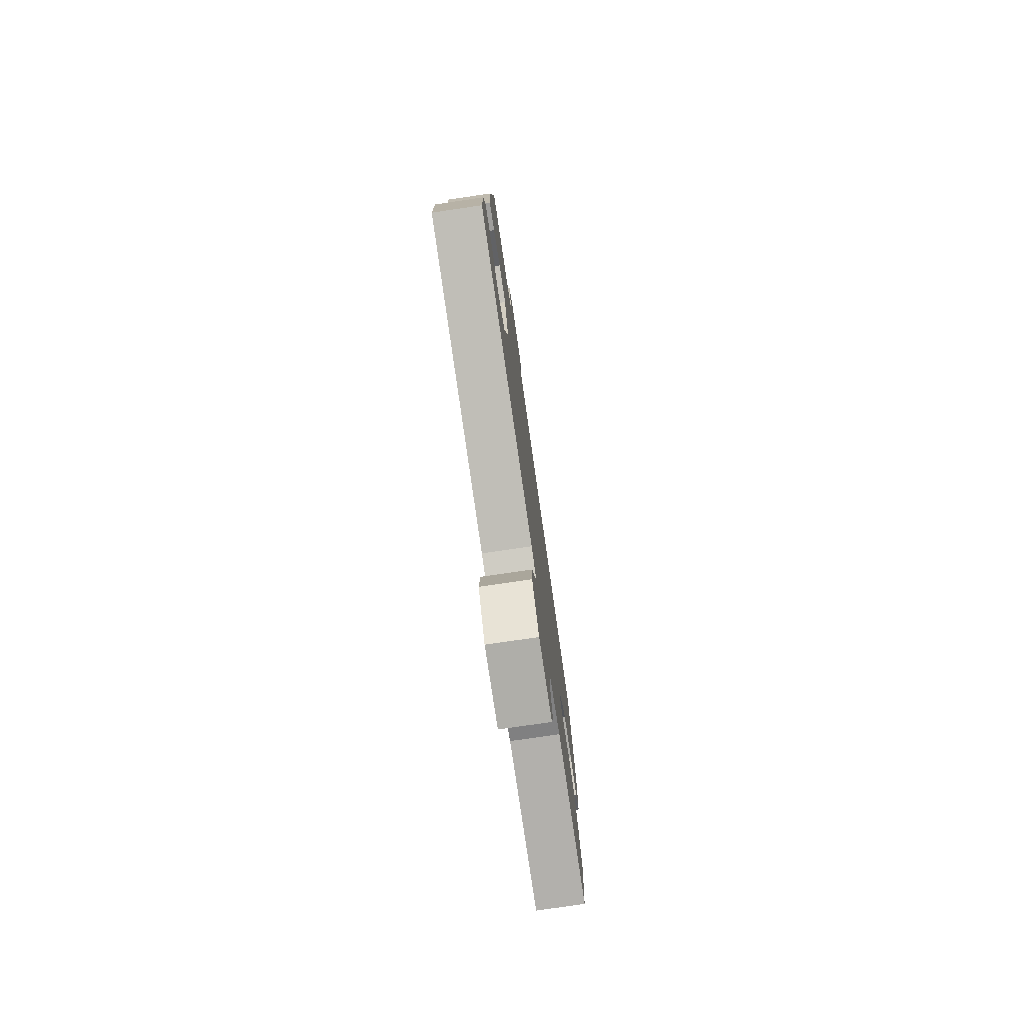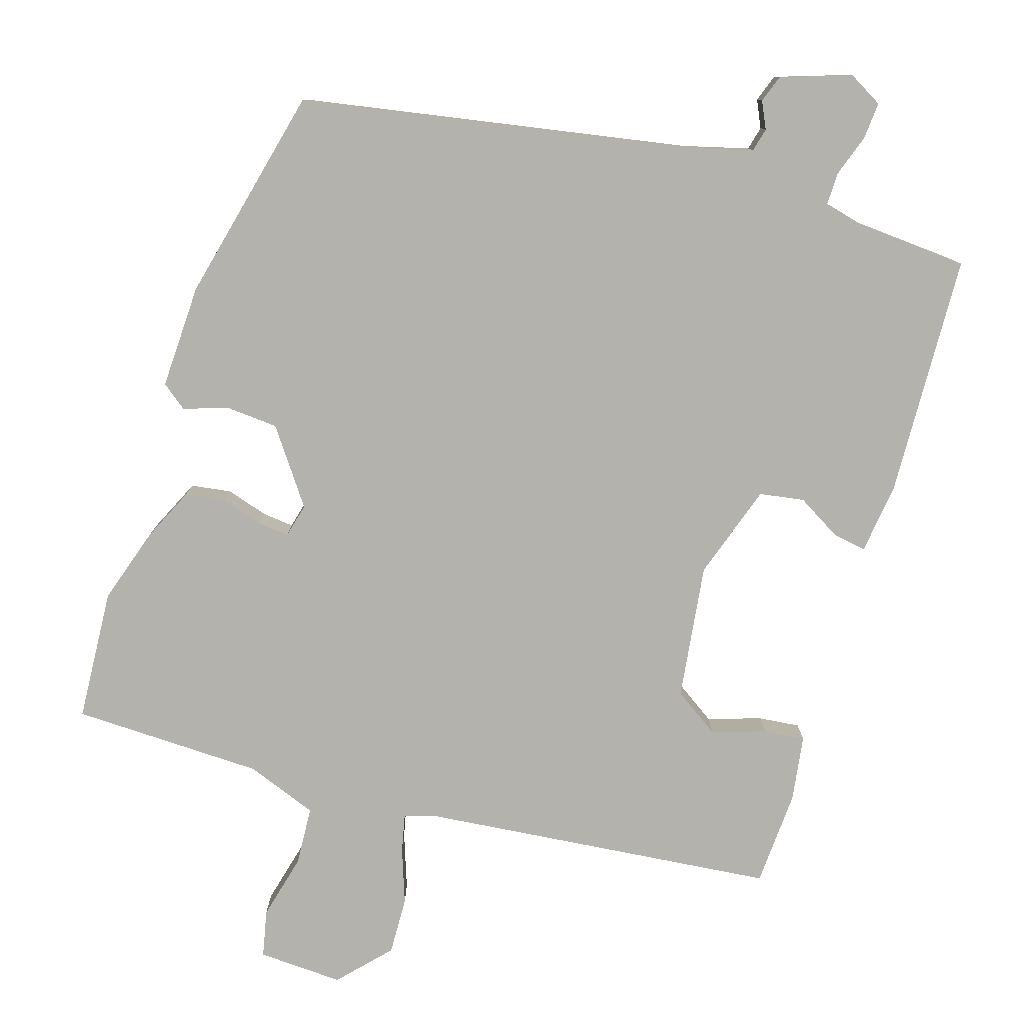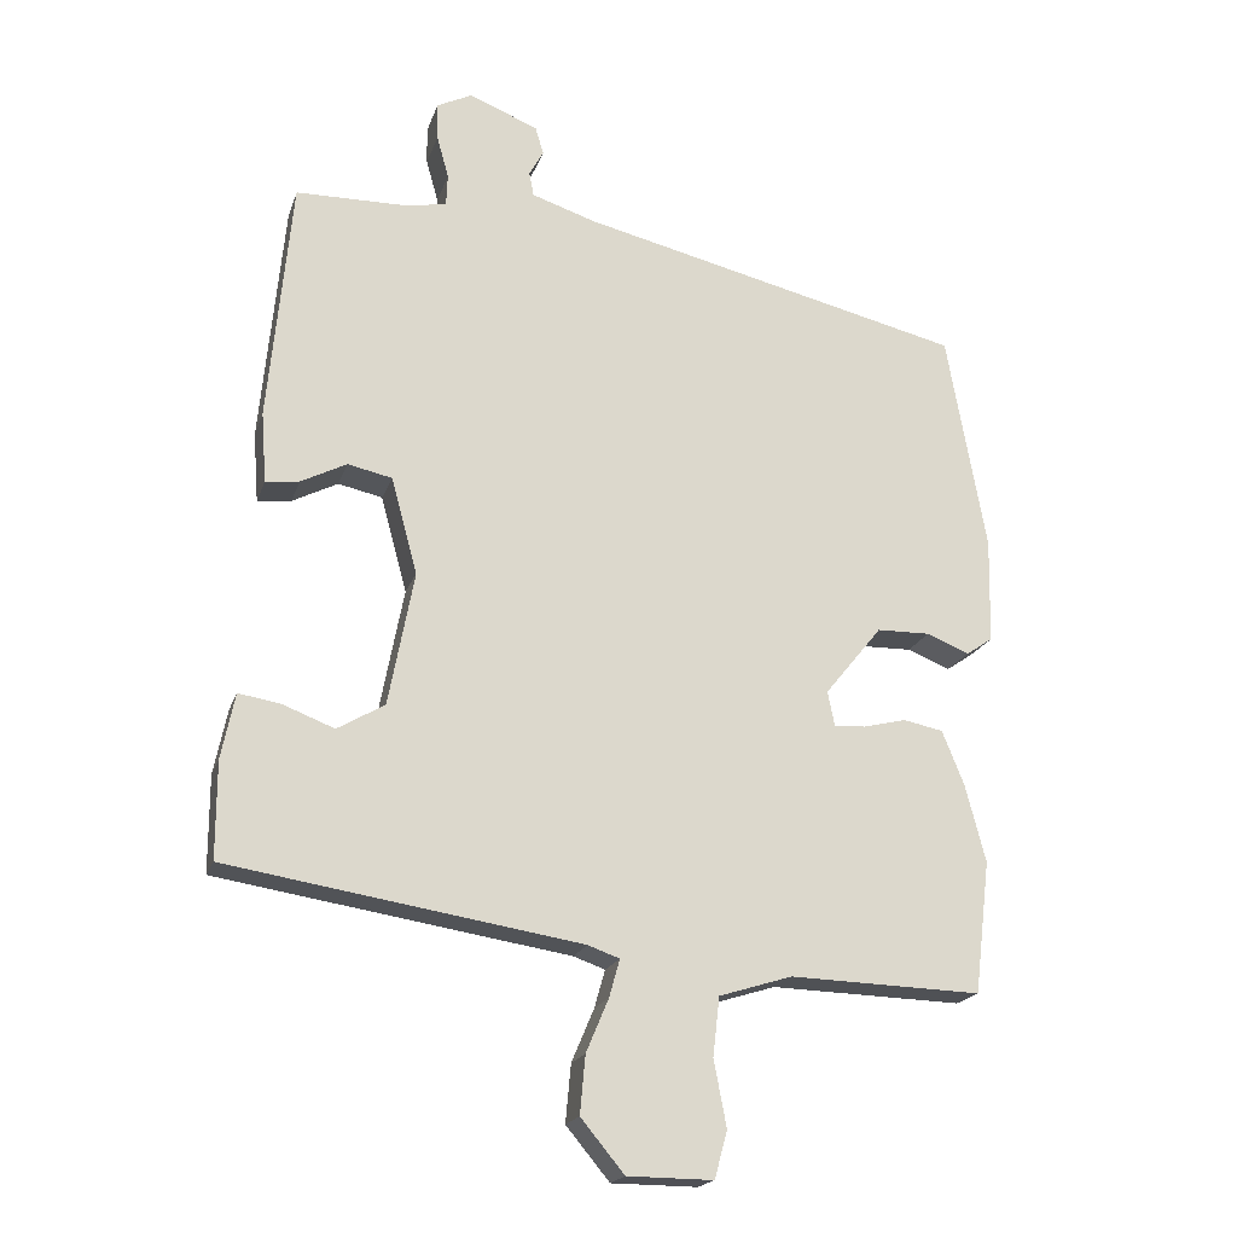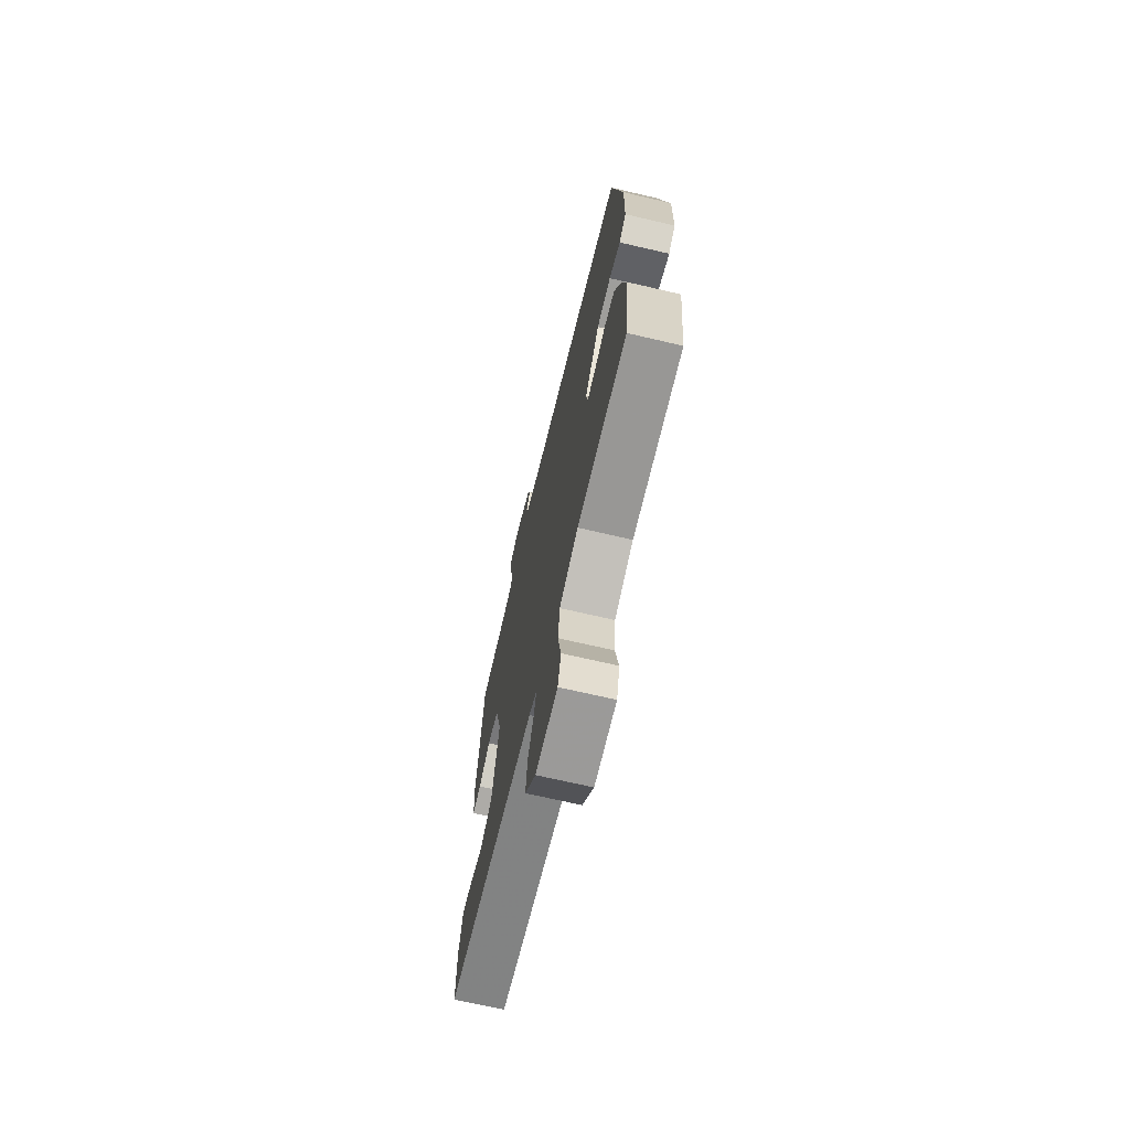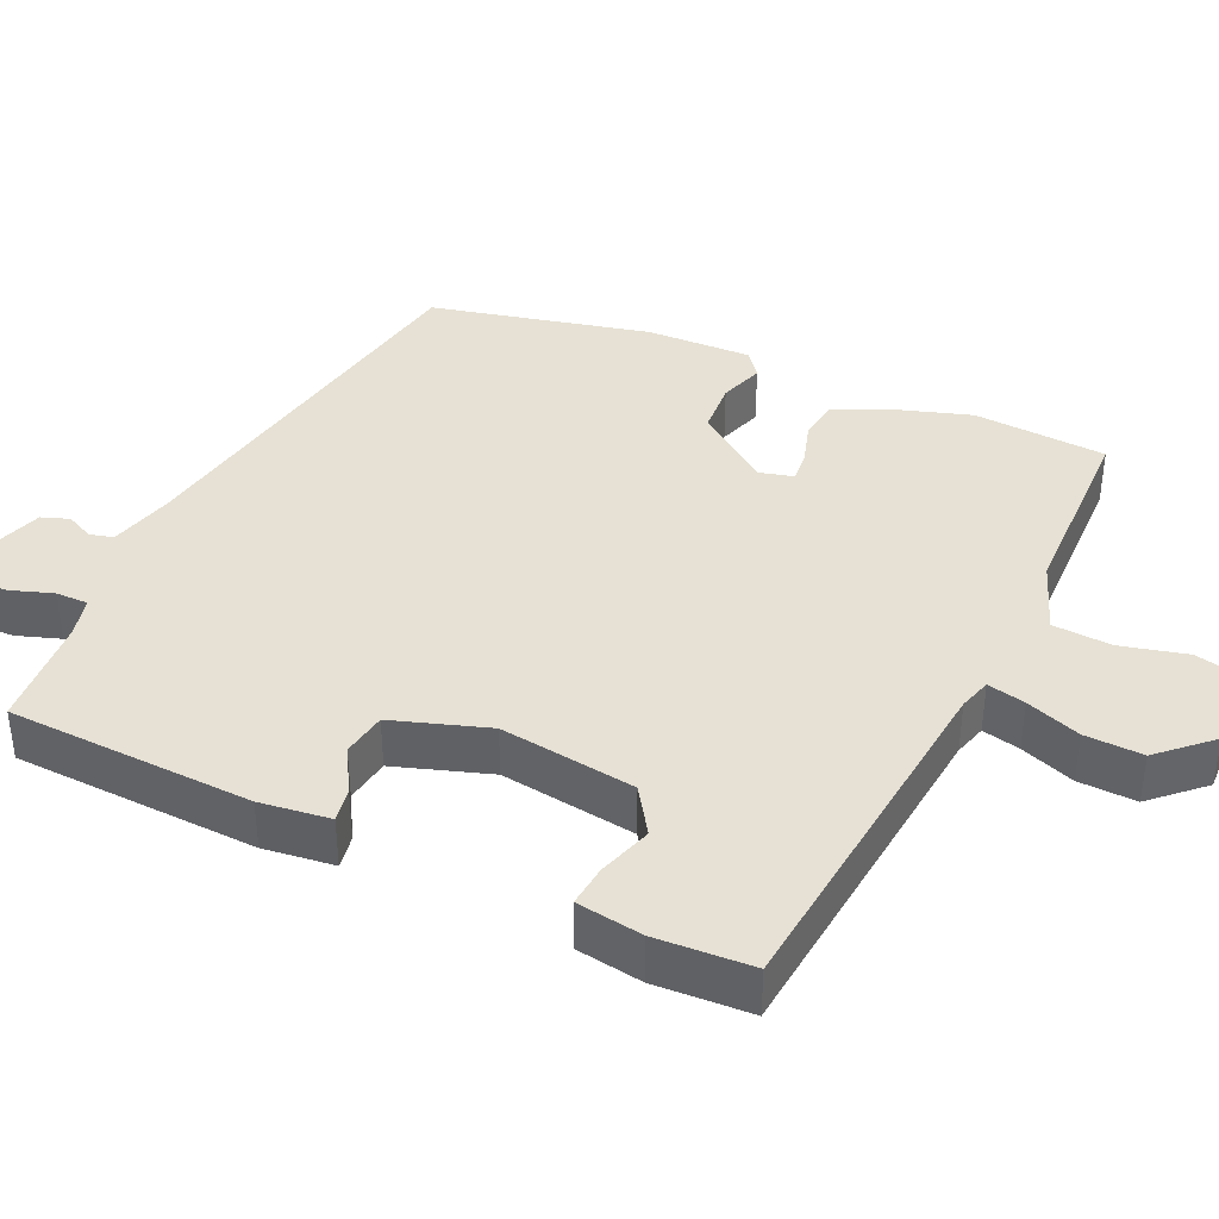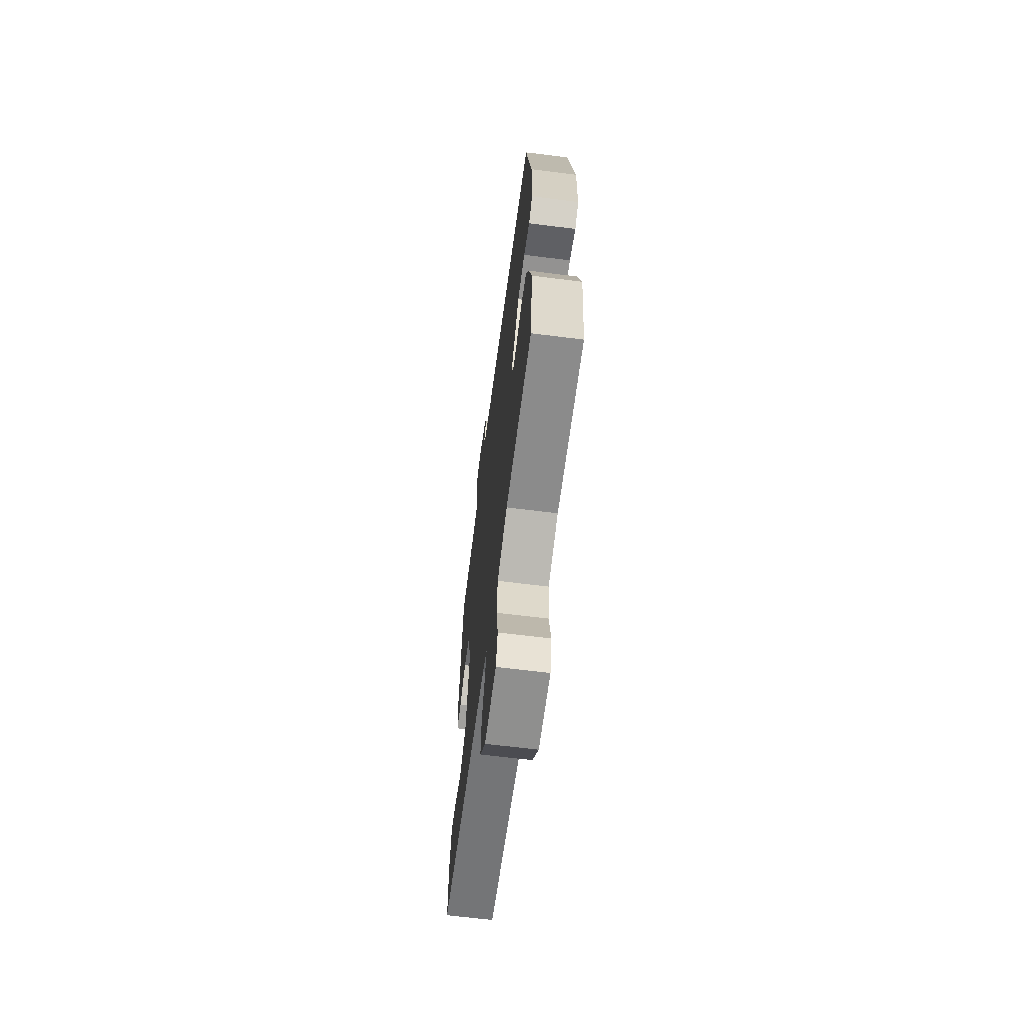
<metadata>
{"format":"obj","ext":"obj","renderer":"f3d","projection":"perspective","resolution":1024,"background":"white","views":[{"elev":-77.0,"azim":98.4,"up":"+Z"},{"elev":-79.4,"azim":-20.4,"up":"+Y"},{"elev":-19.3,"azim":164.3,"up":"+Z"},{"elev":-70.0,"azim":-103.1,"up":"+Z"},{"elev":39.3,"azim":111.5,"up":"+Y"},{"elev":-65.6,"azim":-97.2,"up":"+Z"}]}
</metadata>
<code>
v -0.491 0.07 0.397
v 0.023 0.07 0.52
v 0.108 0.07 0.548
v 0.114 0.07 0.58
v 0.095 0.07 0.615
v 0.106 0.07 0.652
v 0.198 0.07 0.689
v 0.245 0.07 0.666
v 0.244 0.07 0.616
v 0.228 0.07 0.559
v 0.23 0.07 0.516
v 0.284 0.07 0.506
v 0.433 0.07 0.504
v 0.464 0.07 0.179
v 0.457 0.07 0.085
v 0.412 0.07 0.09
v 0.351 0.07 0.121
v 0.292 0.07 0.108
v 0.257 0.07 -0.021
v 0.291 0.07 -0.2
v 0.354 0.07 -0.237
v 0.424 0.07 -0.21
v 0.479 0.07 -0.201
v 0.497 0.07 -0.288
v 0.497 0.07 -0.417
v 0.027 0.07 -0.492
v -0.015 0.07 -0.507
v -0.001 0.07 -0.557
v 0.029 0.07 -0.628
v 0.036 0.07 -0.705
v -0.022 0.07 -0.775
v -0.136 0.07 -0.776
v -0.153 0.07 -0.714
v -0.136 0.07 -0.625
v -0.145 0.07 -0.547
v -0.242 0.07 -0.517
v -0.497 0.07 -0.525
v -0.518 0.07 -0.349
v -0.491 0.07 -0.245
v -0.462 0.07 -0.173
v -0.409 0.07 -0.162
v -0.352 0.07 -0.176
v -0.31 0.07 -0.178
v -0.301 0.07 -0.132
v -0.377 0.07 -0.038
v -0.448 0.07 -0.037
v -0.505 0.07 -0.06
v -0.54 0.07 -0.036
v -0.543 0.07 0.104
v -0.491 0 0.397
v 0.023 0 0.52
v 0.108 0 0.548
v 0.114 0 0.58
v 0.095 0 0.615
v 0.106 0 0.652
v 0.198 0 0.689
v 0.245 0 0.666
v 0.244 0 0.616
v 0.228 0 0.559
v 0.23 0 0.516
v 0.284 0 0.506
v 0.433 0 0.504
v 0.464 0 0.179
v 0.457 0 0.085
v 0.412 0 0.09
v 0.351 0 0.121
v 0.292 0 0.108
v 0.257 0 -0.021
v 0.291 0 -0.2
v 0.354 0 -0.237
v 0.424 0 -0.21
v 0.479 0 -0.201
v 0.497 0 -0.288
v 0.497 0 -0.417
v 0.027 0 -0.492
v -0.015 0 -0.507
v -0.001 0 -0.557
v 0.029 0 -0.628
v 0.036 0 -0.705
v -0.022 0 -0.775
v -0.136 0 -0.776
v -0.153 0 -0.714
v -0.136 0 -0.625
v -0.145 0 -0.547
v -0.242 0 -0.517
v -0.497 0 -0.525
v -0.518 0 -0.349
v -0.491 0 -0.245
v -0.462 0 -0.173
v -0.409 0 -0.162
v -0.352 0 -0.176
v -0.31 0 -0.178
v -0.301 0 -0.132
v -0.377 0 -0.038
v -0.448 0 -0.037
v -0.505 0 -0.06
v -0.54 0 -0.036
v -0.543 0 0.104
f 49 1 2
f 48 49 2
f 47 48 2
f 46 47 2
f 45 46 2 3
f 44 45 3
f 43 44 3
f 40 41 42
f 39 40 42
f 38 39 42
f 37 38 42
f 36 37 42
f 35 36 42 43
f 32 33 34
f 31 32 34
f 30 31 34
f 29 30 34
f 28 29 34
f 27 28 34 35
f 35 43 3
f 27 35 3
f 26 27 3
f 24 25 26
f 23 24 26
f 22 23 26
f 21 22 26
f 15 16 17
f 14 15 17
f 13 14 17
f 12 13 17
f 11 12 17 18
f 8 9 10
f 7 8 10
f 6 7 10
f 5 6 10
f 4 5 10
f 4 10 11
f 11 18 19
f 4 11 19
f 3 4 19
f 20 21 26
f 3 19 20 26
f 51 50 98
f 51 98 97
f 51 97 96
f 51 96 95
f 52 51 95 94
f 52 94 93
f 52 93 92
f 91 90 89
f 91 89 88
f 91 88 87
f 91 87 86
f 91 86 85
f 92 91 85 84
f 83 82 81
f 83 81 80
f 83 80 79
f 83 79 78
f 83 78 77
f 84 83 77 76
f 52 92 84
f 52 84 76
f 52 76 75
f 75 74 73
f 75 73 72
f 75 72 71
f 75 71 70
f 66 65 64
f 66 64 63
f 66 63 62
f 66 62 61
f 67 66 61 60
f 59 58 57
f 59 57 56
f 59 56 55
f 59 55 54
f 59 54 53
f 60 59 53
f 68 67 60
f 68 60 53
f 68 53 52
f 75 70 69
f 75 69 68 52
f 1 50 51 2
f 2 51 52 3
f 3 52 53 4
f 4 53 54 5
f 5 54 55 6
f 6 55 56 7
f 7 56 57 8
f 8 57 58 9
f 9 58 59 10
f 10 59 60 11
f 11 60 61 12
f 12 61 62 13
f 13 62 63 14
f 14 63 64 15
f 15 64 65 16
f 16 65 66 17
f 17 66 67 18
f 18 67 68 19
f 19 68 69 20
f 20 69 70 21
f 21 70 71 22
f 22 71 72 23
f 23 72 73 24
f 24 73 74 25
f 25 74 75 26
f 26 75 76 27
f 27 76 77 28
f 28 77 78 29
f 29 78 79 30
f 30 79 80 31
f 31 80 81 32
f 32 81 82 33
f 33 82 83 34
f 34 83 84 35
f 35 84 85 36
f 36 85 86 37
f 37 86 87 38
f 38 87 88 39
f 39 88 89 40
f 40 89 90 41
f 41 90 91 42
f 42 91 92 43
f 43 92 93 44
f 44 93 94 45
f 45 94 95 46
f 46 95 96 47
f 47 96 97 48
f 48 97 98 49
f 49 98 50 1

</code>
